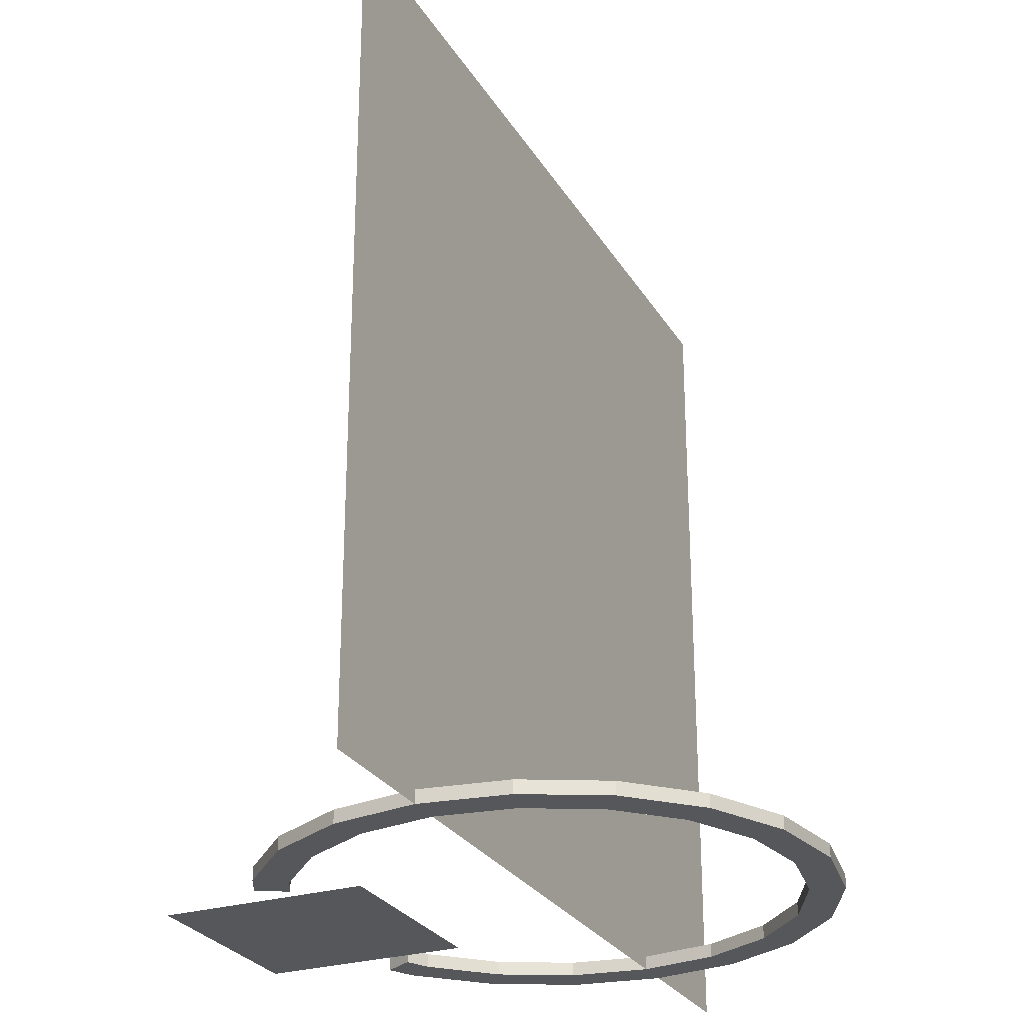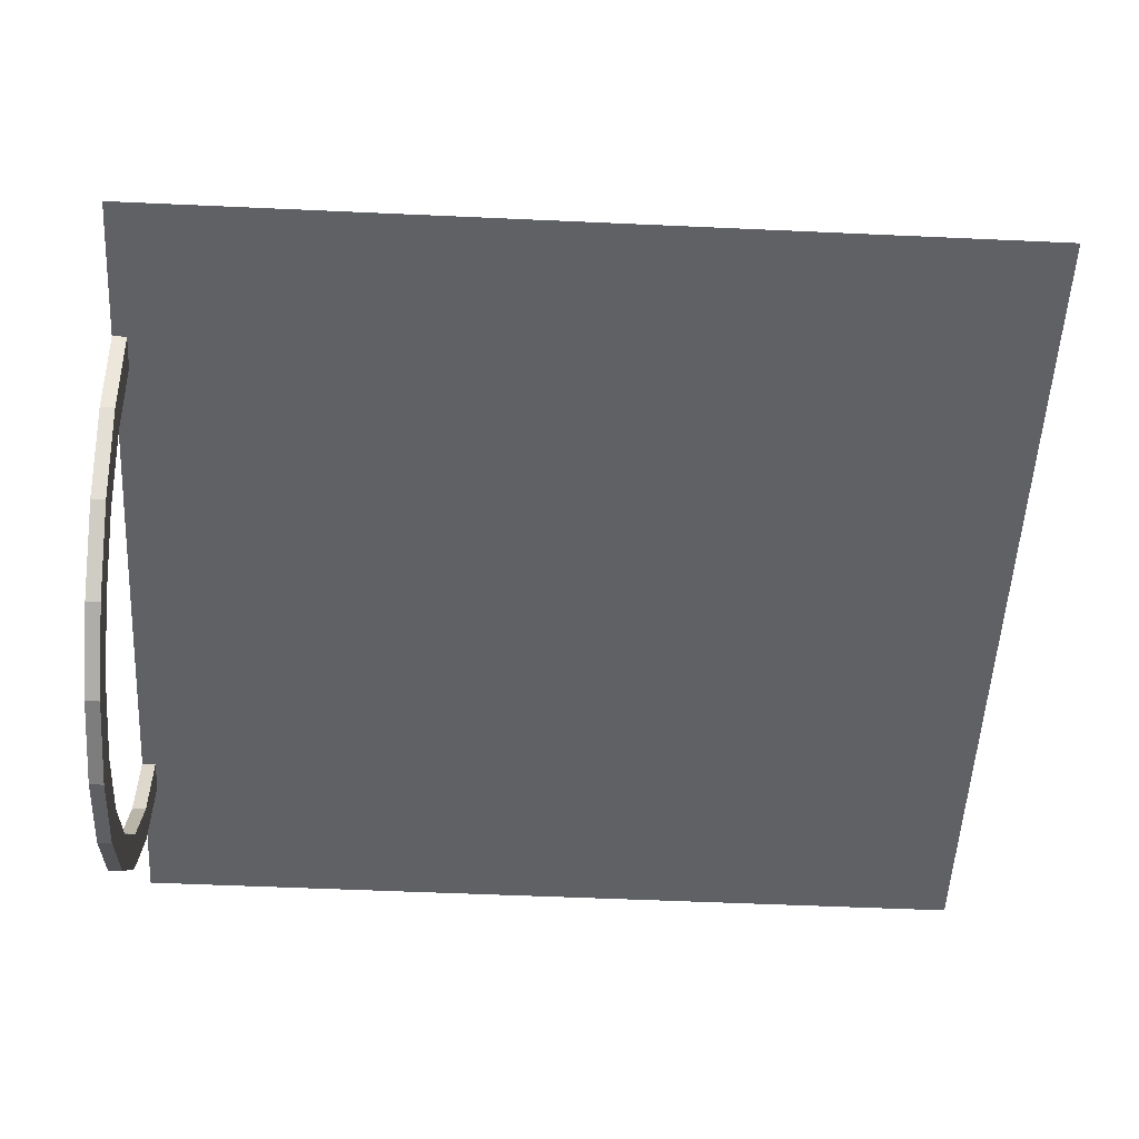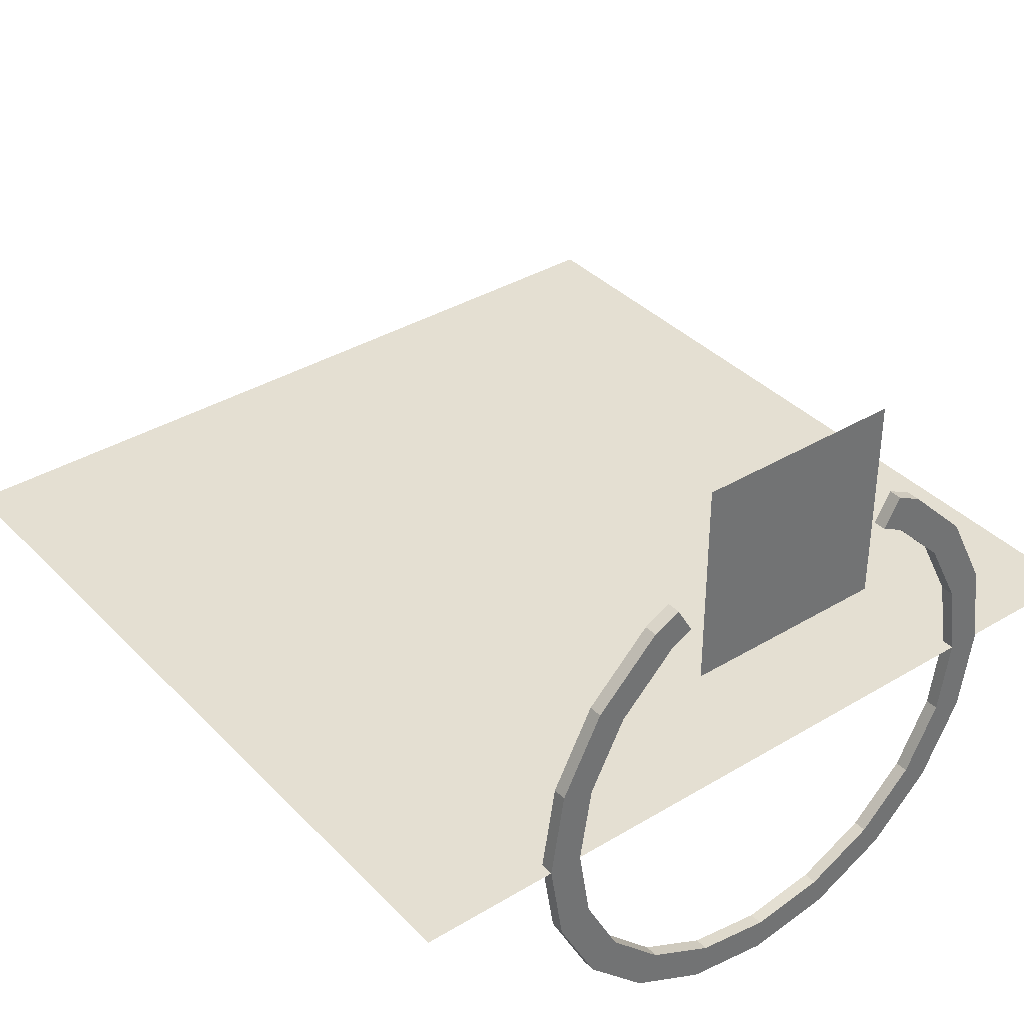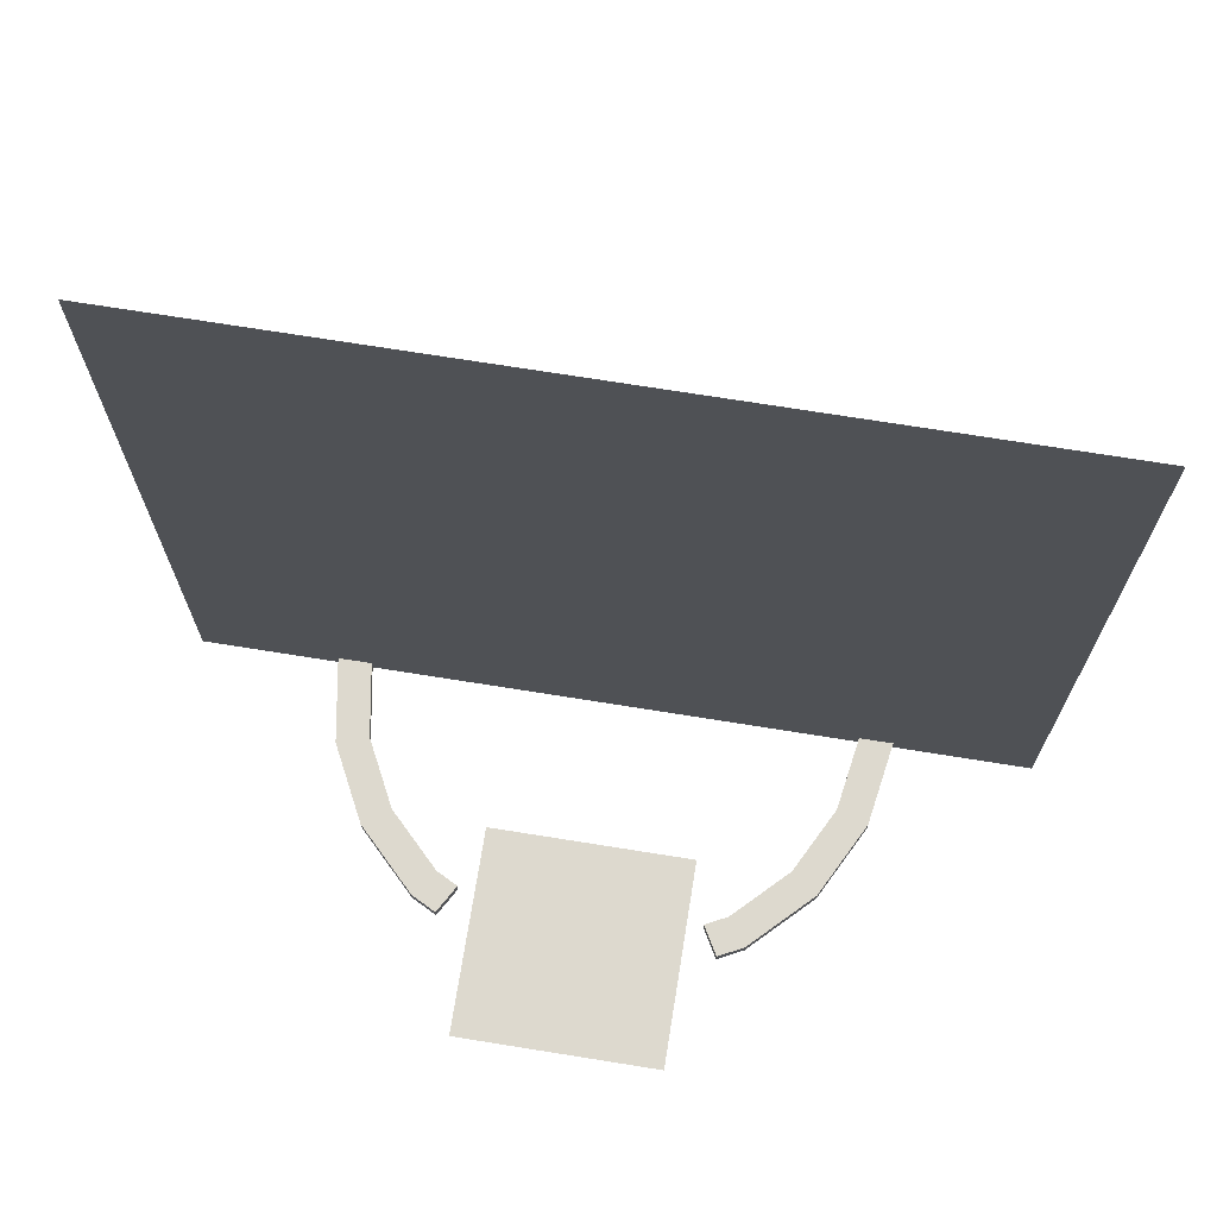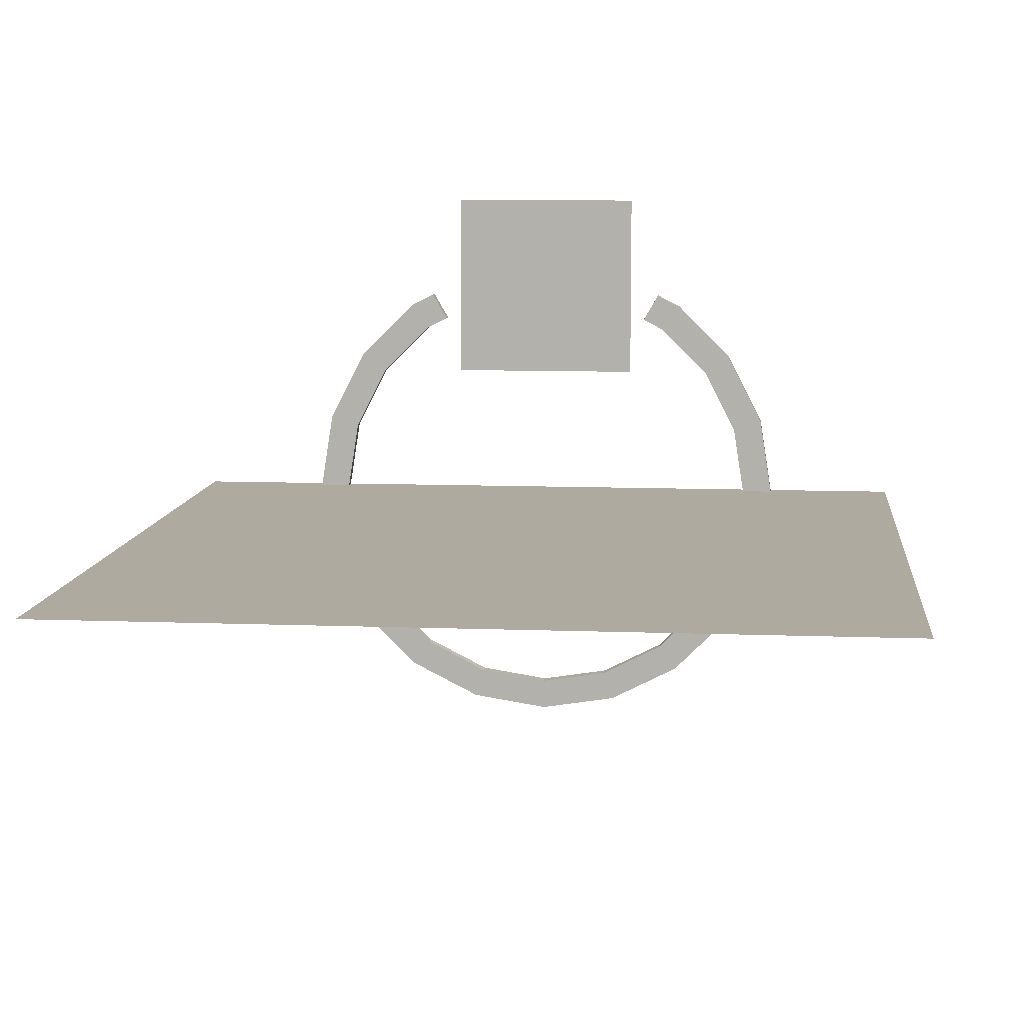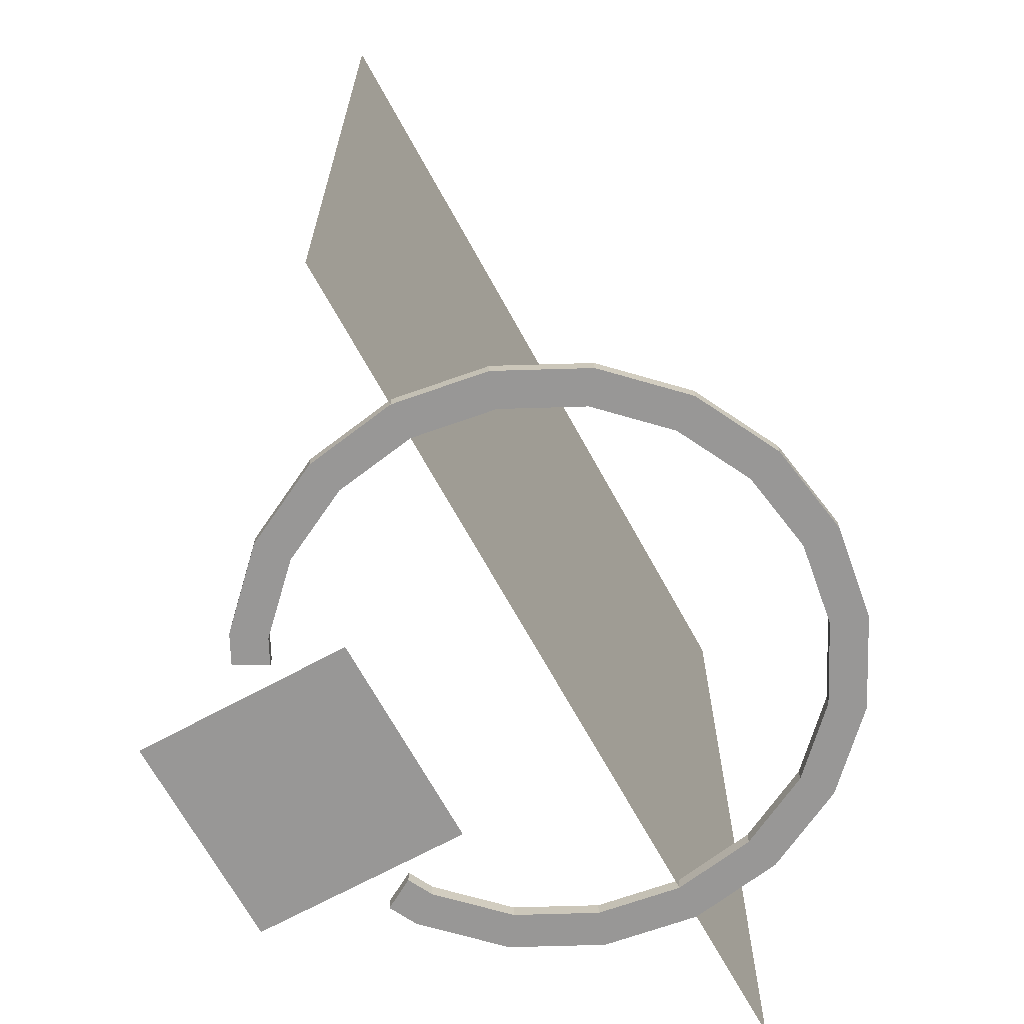
<metadata>
{"format":"obj","ext":"obj","renderer":"f3d","projection":"perspective","resolution":1024,"background":"white","views":[{"elev":-27.2,"azim":114.8,"up":"+Y"},{"elev":-50.1,"azim":87.1,"up":"+Z"},{"elev":36.9,"azim":-37.8,"up":"+Z"},{"elev":71.8,"azim":9.1,"up":"+Y"},{"elev":9.5,"azim":-174.3,"up":"+Z"},{"elev":-68.3,"azim":118.7,"up":"+Y"}]}
</metadata>
<code>
o base_Cylinder
v 0 0 -2
v 0 0.0952 -2
v 0.618 0 -1.902
v 0.618 0.0952 -1.902
v 1.176 0 -1.618
v 1.176 0.0952 -1.618
v 1.618 0 -1.176
v 1.618 0.0952 -1.176
v 1.902 0 -0.618
v 1.902 0.0952 -0.618
v 2 0 0
v 2 0.0952 0
v 1.902 0 0.618
v 1.902 0.0952 0.618
v 1.618 0 1.176
v 1.618 0.0952 1.176
v 1.176 0 1.618
v 1.176 0.0952 1.618
v -1.176 0 1.618
v -1.176 0.0952 1.618
v -1.618 0 1.176
v -1.618 0.0952 1.176
v -1.902 0 0.618
v -1.902 0.0952 0.618
v -2 0 -2e-06
v -2 0.0952 -2e-06
v -1.902 0 -0.618
v -1.902 0.0952 -0.618
v -1.618 0 -1.176
v -1.618 0.0952 -1.176
v -1.176 0 -1.618
v -1.176 0.0952 -1.618
v -0.618 0 -1.902
v -0.618 0.0952 -1.902
v 1.033 0.0952 1.421
v 1.033 -0 1.421
v -1.671 0.0952 0.5429
v -1.671 0 0.5429
v 1.421 0.0952 1.033
v 1.421 0 1.033
v -1.033 0.0952 -1.421
v -1.033 0 -1.421
v -0.5429 0.0952 -1.671
v -0.5429 0 -1.671
v -1.421 0.0952 -1.033
v -1.421 0 -1.033
v -1.671 0.0952 -0.5429
v -1.671 0 -0.5429
v 0 0.0952 -1.757
v 0 0 -1.757
v 1.671 0.0952 -0.5429
v 1.671 -0 -0.5429
v 1.421 0.0952 -1.033
v 1.421 0 -1.033
v 0.5429 0.0952 -1.671
v 0.5429 0 -1.671
v 1.757 0.0952 0
v 1.757 -0 0
v -1.033 0.0952 1.421
v -1.033 0 1.421
v 1.033 0.0952 -1.421
v 1.033 0 -1.421
v -1.421 0.0952 1.033
v -1.421 0 1.033
v 1.671 0.0952 0.5429
v 1.671 -0 0.5429
v -1.757 0.0952 -2e-06
v -1.757 0 -2e-06
v -0.989 0.0476 1.713
v 0.989 0.0476 1.713
v -0.8688 0.0476 1.505
v 0.8688 0.0476 1.505
v 0.8688 0.0952 1.505
v 0.989 0.0952 1.713
v -0.8688 0.0952 1.505
v -0.989 0.0952 1.713
v 0.8688 -0 1.505
v 0.989 0 1.713
v -0.8688 0 1.505
v -0.989 0 1.713
f 1 2 4 3
f 3 4 6 5
f 5 6 8 7
f 7 8 10 9
f 9 10 12 11
f 11 12 14 13
f 13 14 16 15
f 15 16 18 17
f 17 18 74 70 78
f 19 20 22 21
f 21 22 24 23
f 23 24 26 25
f 25 26 28 27
f 27 28 30 29
f 29 30 32 31
f 2 43 49
f 31 32 34 33
f 33 34 2 1
f 3 50 1
f 40 39 65 66
f 66 65 57 58
f 54 53 61 62
f 36 35 39 40
f 52 51 53 54
f 50 49 43 44
f 42 41 45 46
f 65 39 16
f 48 47 67 68
f 68 67 37 38
f 60 59 75 71 79
f 44 43 41 42
f 38 64 21
f 56 55 49 50
f 46 45 47 48
f 64 63 59 60
f 38 37 63 64
f 62 61 55 56
f 58 57 51 52
f 59 63 22
f 69 71 75 76
f 70 72 77 78
f 72 70 74 73
f 36 40 15
f 80 69 76 20 19
f 77 72 73 35 36
f 75 76 69 71
f 69 80 79 71
f 6 4 61
f 2 34 43
f 32 30 45
f 28 26 67
f 28 67 47
f 8 6 61
f 12 10 51
f 51 57 12
f 53 51 10
f 30 28 47
f 30 47 45
f 53 10 8
f 61 53 8
f 32 45 41
f 32 41 43
f 61 4 55
f 55 4 2
f 34 32 43
f 49 55 2
f 33 1 50
f 3 5 62
f 7 9 54
f 11 58 52
f 11 52 9
f 31 33 44
f 27 29 48
f 68 25 27
f 48 68 27
f 9 52 54
f 7 54 62
f 48 29 46
f 46 29 31
f 5 7 62
f 3 62 56
f 42 46 31
f 44 42 31
f 3 56 50
f 50 44 33
f 14 12 57
f 14 57 65
f 18 16 39
f 73 74 35
f 35 74 18
f 16 14 65
f 39 35 18
f 23 25 38
f 25 68 38
f 19 21 64
f 79 80 60
f 60 80 19
f 21 23 38
f 64 60 19
f 20 76 59
f 76 75 59
f 24 22 63
f 67 26 24
f 37 67 24
f 22 20 59
f 63 37 24
f 17 78 36
f 78 77 36
f 13 15 40
f 58 11 13
f 66 58 13
f 15 17 36
f 40 66 13
o icon_Plane.005
v -0.75 0.0114 2.537
v 0.75 0.0114 2.537
v -0.75 0.0114 1.037
v 0.75 0.0114 1.037
f 82 83 81
f 82 84 83
o c_face_Plane.003
v -3 0 -0
v 3 0 -0
v -3 6 0
v 3 6 0
f 85 86 88 87
o c_back_Plane.006
v 3 0 -1e-06
v -3 0 1e-06
v 3 6 -1e-06
v -3 6 1e-06
f 89 90 92 91

</code>
